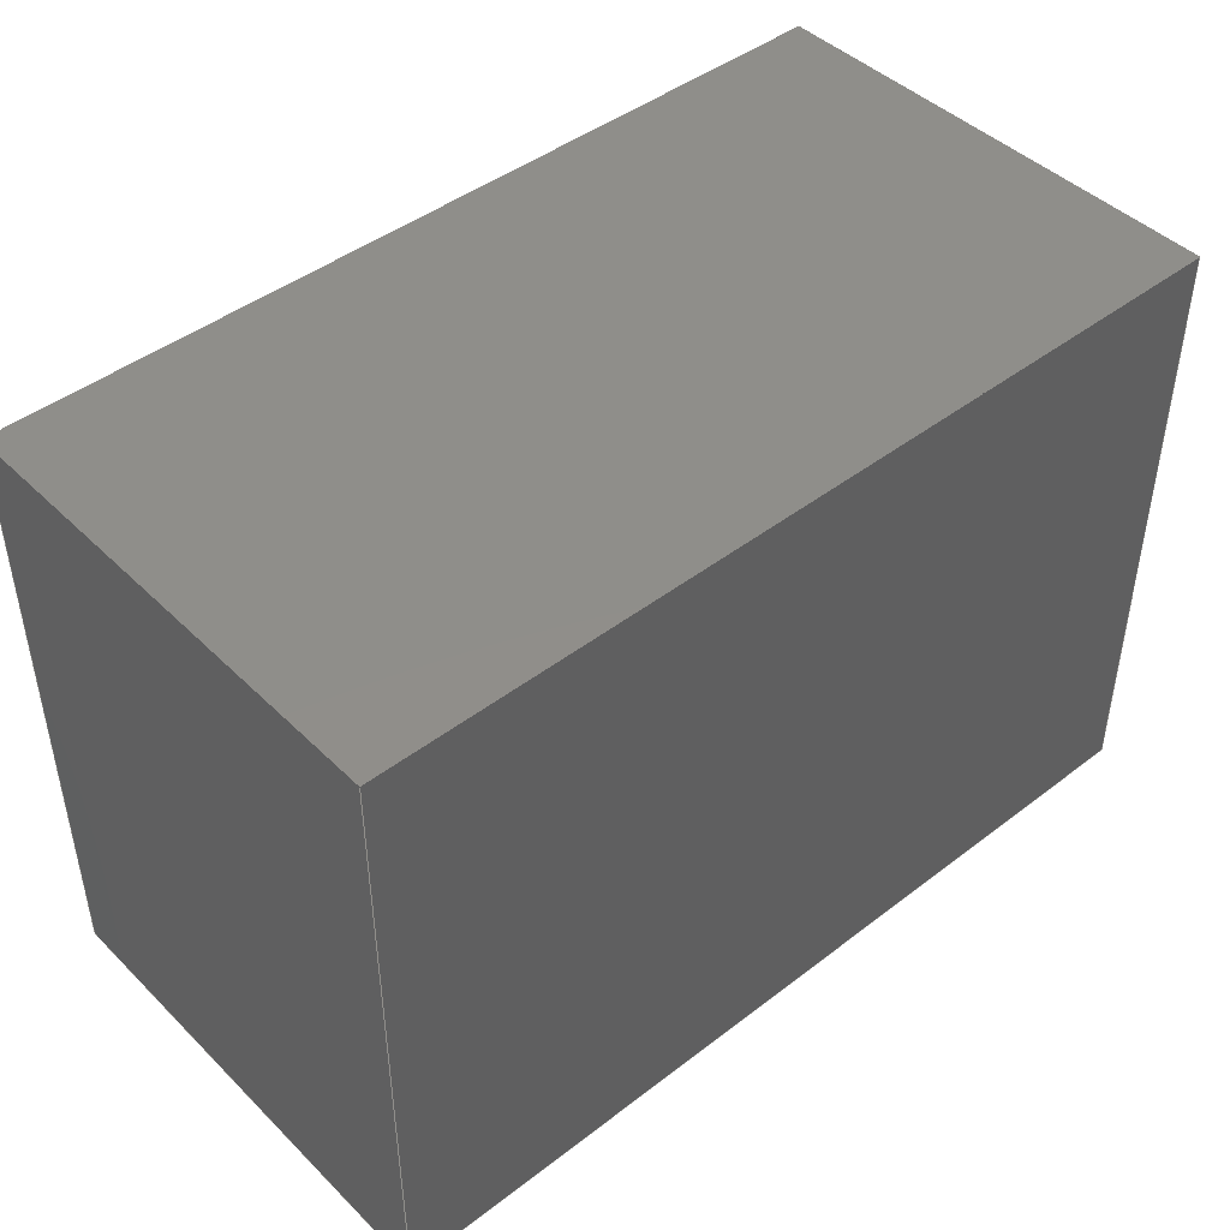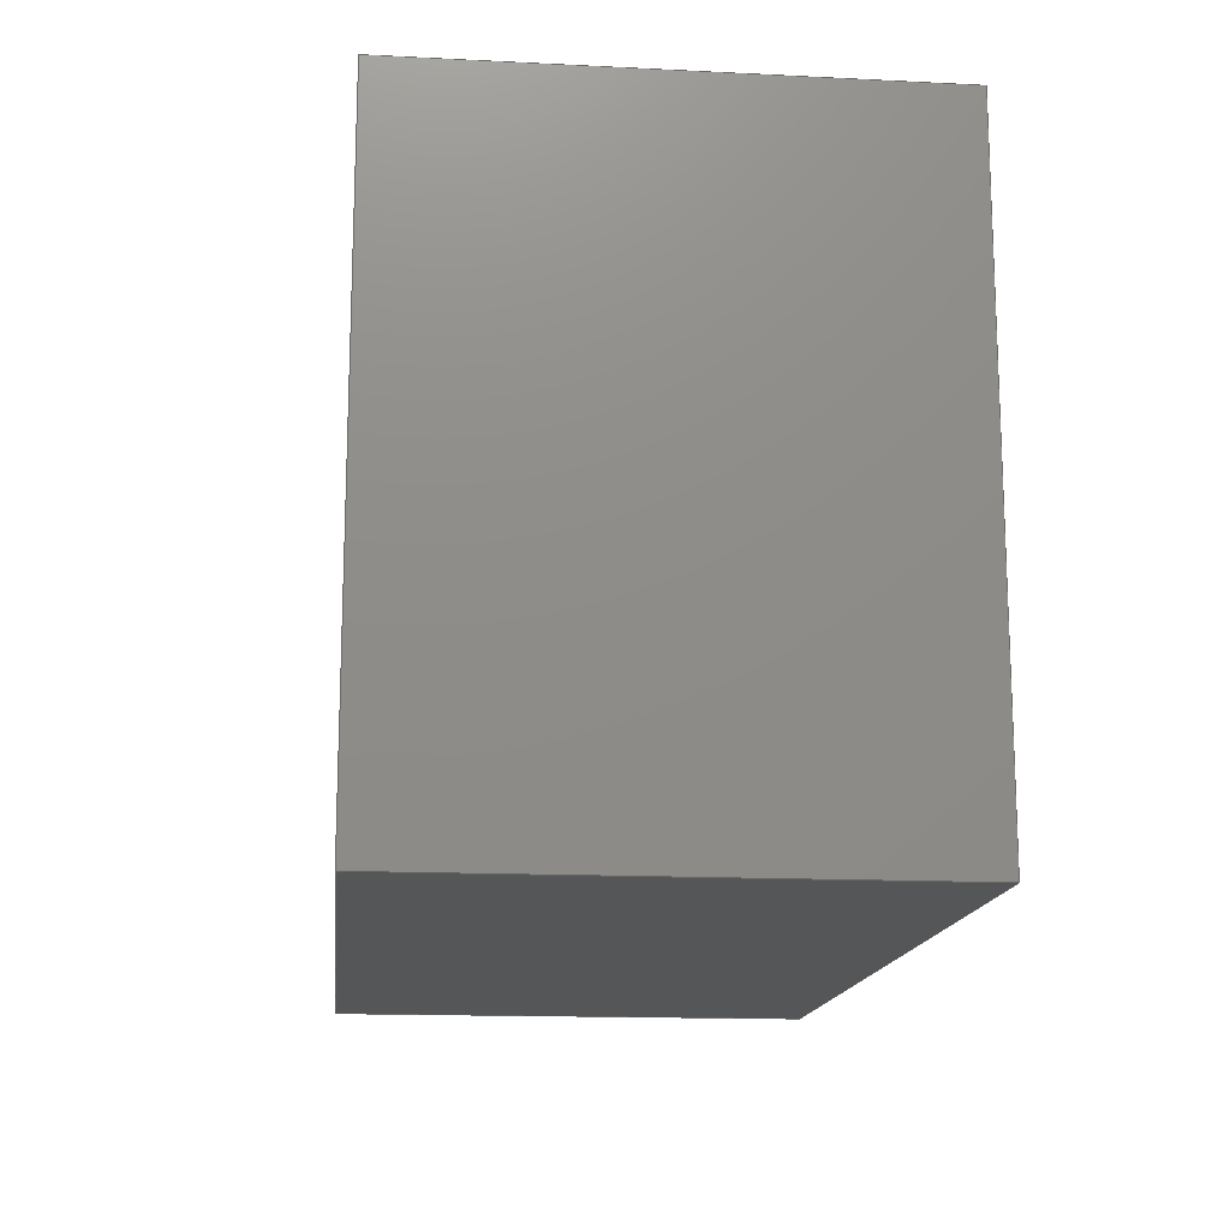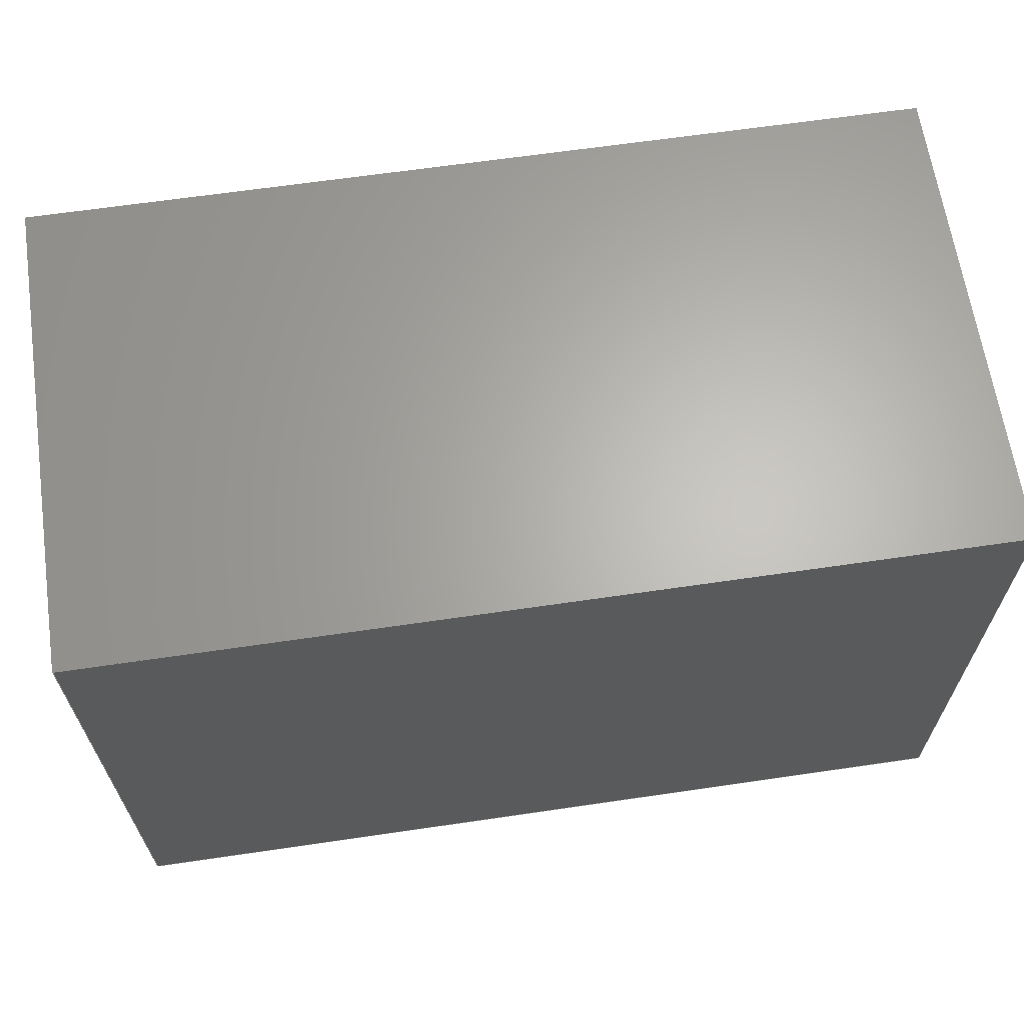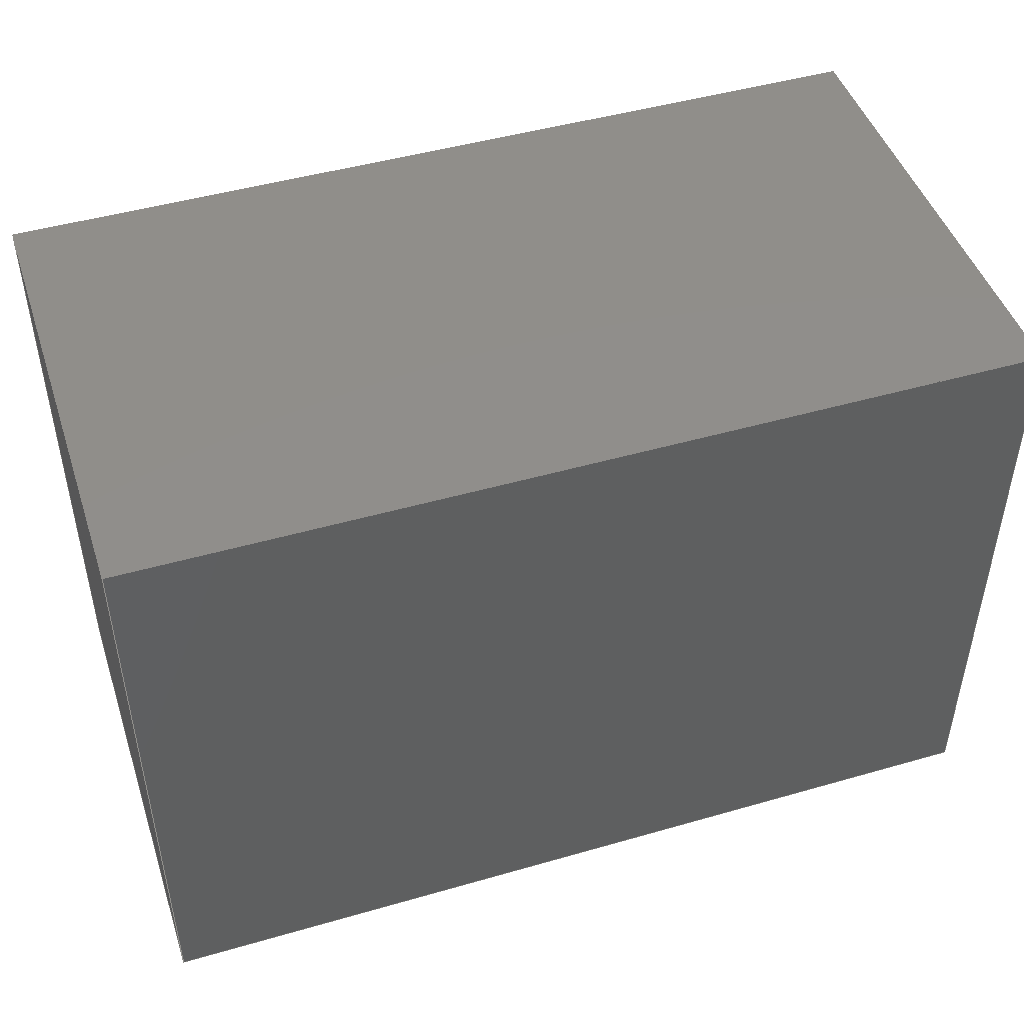
<metadata>
{"format":"step","ext":"step","renderer":"f3d","projection":"perspective","resolution":1024,"background":"white","views":[{"elev":44.8,"azim":-41.7,"up":"+Z"},{"elev":-15.1,"azim":84.0,"up":"+Z"},{"elev":64.7,"azim":-8.4,"up":"+Z"},{"elev":46.9,"azim":-18.1,"up":"+Z"}]}
</metadata>
<code>
ISO-10303-21;
DATA;
#1 = CLOSED_SHELL ( 'NONE', ( #180, #67, #58, #103, #64, #160 ) ) ;
#2 = PRODUCT_RELATED_PRODUCT_CATEGORY ( 'part', '', ( #15 ) ) ;
#3 = AXIS2_PLACEMENT_3D ( 'NONE', #119, #56, #171 ) ;
#4 = PRODUCT_CONTEXT ( 'NONE', #187, 'mechanical' ) ;
#5 = ORIENTED_EDGE ( 'NONE', *, *, #106, .T. ) ;
#6 = EDGE_CURVE ( 'NONE', #192, #129, #60, .T. ) ;
#7 = VECTOR ( 'NONE', #163, 1000 ) ;
#8 = LINE ( 'NONE', #186, #83 ) ;
#9 =( LENGTH_UNIT ( ) NAMED_UNIT ( * ) SI_UNIT ( .MILLI., .METRE. ) );
#10 = DIRECTION ( 'NONE',  ( 1, 0, 0 ) ) ;
#11 = FACE_OUTER_BOUND ( 'NONE', #79, .T. ) ;
#12 = CARTESIAN_POINT ( 'NONE',  ( -0.65, 0, -0.45 ) ) ;
#13 = EDGE_CURVE ( 'NONE', #129, #19, #8, .T. ) ;
#14 = SURFACE_STYLE_FILL_AREA ( #137 ) ;
#15 = PRODUCT ( 'SOT-883B', 'SOT-883B', '', ( #4 ) ) ;
#16 = VECTOR ( 'NONE', #71, 1000 ) ;
#17 = CARTESIAN_POINT ( 'NONE',  ( 0, 0, 0 ) ) ;
#18 = ORIENTED_EDGE ( 'NONE', *, *, #20, .F. ) ;
#19 = VERTEX_POINT ( 'NONE', #172 ) ;
#20 = EDGE_CURVE ( 'NONE', #130, #47, #86, .T. ) ;
#21 = ORIENTED_EDGE ( 'NONE', *, *, #87, .F. ) ;
#22 = VECTOR ( 'NONE', #104, 1000 ) ;
#23 = VERTEX_POINT ( 'NONE', #155 ) ;
#24 = DIRECTION ( 'NONE',  ( 0, -0, -1 ) ) ;
#25 = CARTESIAN_POINT ( 'NONE',  ( 0.65, 0, 0.45 ) ) ;
#26 = SURFACE_SIDE_STYLE ('',( #14 ) ) ;
#27 = MANIFOLD_SOLID_BREP ( 'Boss-Extrude1', #1 ) ;
#28 = EDGE_CURVE ( 'NONE', #19, #23, #182, .T. ) ;
#29 = PLANE ( 'NONE',  #80 ) ;
#30 = LINE ( 'NONE', #120, #22 ) ;
#31 = VECTOR ( 'NONE', #66, 1000 ) ;
#32 =( GEOMETRIC_REPRESENTATION_CONTEXT ( 3 ) GLOBAL_UNCERTAINTY_ASSIGNED_CONTEXT ( ( #61 ) ) GLOBAL_UNIT_ASSIGNED_CONTEXT ( ( #74, #57, #46 ) ) REPRESENTATION_CONTEXT ( 'NONE', 'WORKASPACE' ) );
#33 =( NAMED_UNIT ( * ) SI_UNIT ( $, .STERADIAN. ) SOLID_ANGLE_UNIT ( ) );
#34 = SURFACE_STYLE_USAGE ( .BOTH. , #174 ) ;
#35 = ORIENTED_EDGE ( 'NONE', *, *, #195, .F. ) ;
#36 = ORIENTED_EDGE ( 'NONE', *, *, #195, .T. ) ;
#37 = VERTEX_POINT ( 'NONE', #69 ) ;
#38 = ORIENTED_EDGE ( 'NONE', *, *, #106, .F. ) ;
#39 = VECTOR ( 'NONE', #97, 1000 ) ;
#40 = CARTESIAN_POINT ( 'NONE',  ( 0.65, 0.7, 0.45 ) ) ;
#41 = PRESENTATION_STYLE_ASSIGNMENT (( #202 ) ) ;
#42 = FACE_OUTER_BOUND ( 'NONE', #161, .T. ) ;
#43 = FACE_OUTER_BOUND ( 'NONE', #175, .T. ) ;
#44 = DIRECTION ( 'NONE',  ( -0, -0, 1 ) ) ;
#45 = FILL_AREA_STYLE ('',( #188 ) ) ;
#46 =( NAMED_UNIT ( * ) SI_UNIT ( $, .STERADIAN. ) SOLID_ANGLE_UNIT ( ) );
#47 = VERTEX_POINT ( 'NONE', #101 ) ;
#48 = ORIENTED_EDGE ( 'NONE', *, *, #20, .T. ) ;
#49 = VECTOR ( 'NONE', #44, 1000 ) ;
#50 = CARTESIAN_POINT ( 'NONE',  ( -0.65, 0, 0.45 ) ) ;
#51 = LINE ( 'NONE', #50, #115 ) ;
#52 = FACE_OUTER_BOUND ( 'NONE', #127, .T. ) ;
#53 = CARTESIAN_POINT ( 'NONE',  ( -0.65, 0.7, 0.45 ) ) ;
#54 = DIRECTION ( 'NONE',  ( -1, -0, -0 ) ) ;
#55 =( NAMED_UNIT ( * ) PLANE_ANGLE_UNIT ( ) SI_UNIT ( $, .RADIAN. ) );
#56 = DIRECTION ( 'NONE',  ( -1, 0, 0 ) ) ;
#57 =( NAMED_UNIT ( * ) PLANE_ANGLE_UNIT ( ) SI_UNIT ( $, .RADIAN. ) );
#58 = ADVANCED_FACE ( 'NONE', ( #11 ), #153, .F. ) ;
#59 = APPLICATION_PROTOCOL_DEFINITION ( 'draft international standard', 'automotive_design', 1998, #194 ) ;
#60 = LINE ( 'NONE', #190, #7 ) ;
#61 = UNCERTAINTY_MEASURE_WITH_UNIT (LENGTH_MEASURE( 1e-05 ), #74, 'distance_accuracy_value', 'NONE');
#62 = ORIENTED_EDGE ( 'NONE', *, *, #142, .F. ) ;
#63 = ORIENTED_EDGE ( 'NONE', *, *, #123, .T. ) ;
#64 = ADVANCED_FACE ( 'NONE', ( #52 ), #197, .F. ) ;
#65 = LINE ( 'NONE', #25, #189 ) ;
#66 = DIRECTION ( 'NONE',  ( 0, 0, -1 ) ) ;
#67 = ADVANCED_FACE ( 'NONE', ( #42 ), #29, .F. ) ;
#68 = DIRECTION ( 'NONE',  ( 0, 0, -1 ) ) ;
#69 = CARTESIAN_POINT ( 'NONE',  ( -0.65, 0.7, 0.45 ) ) ;
#70 = MECHANICAL_DESIGN_GEOMETRIC_PRESENTATION_REPRESENTATION (  '', ( #72 ), #32 ) ;
#71 = DIRECTION ( 'NONE',  ( -0, -1, -0 ) ) ;
#72 = STYLED_ITEM ( 'NONE', ( #92 ), #139 ) ;
#73 = APPLICATION_PROTOCOL_DEFINITION ( 'draft international standard', 'automotive_design', 1998, #187 ) ;
#74 =( LENGTH_UNIT ( ) NAMED_UNIT ( * ) SI_UNIT ( .MILLI., .METRE. ) );
#75 = DIRECTION ( 'NONE',  ( 0, 0, 1 ) ) ;
#76 = ORIENTED_EDGE ( 'NONE', *, *, #28, .T. ) ;
#77 = PRESENTATION_LAYER_ASSIGNMENT (  '', '', ( #72 ) ) ;
#78 = ORIENTED_EDGE ( 'NONE', *, *, #123, .F. ) ;
#79 = EDGE_LOOP ( 'NONE', ( #76, #158, #145, #193 ) ) ;
#80 = AXIS2_PLACEMENT_3D ( 'NONE', #169, #154, #85 ) ;
#81 = AXIS2_PLACEMENT_3D ( 'NONE', #17, #75, #144 ) ;
#82 = LINE ( 'NONE', #100, #31 ) ;
#83 = VECTOR ( 'NONE', #122, 1000 ) ;
#84 = CARTESIAN_POINT ( 'NONE',  ( -0.65, 0.7, 0.45 ) ) ;
#85 = DIRECTION ( 'NONE',  ( 1, 0, -0 ) ) ;
#86 = LINE ( 'NONE', #105, #16 ) ;
#87 = EDGE_CURVE ( 'NONE', #177, #19, #170, .T. ) ;
#88 = VECTOR ( 'NONE', #150, 1000 ) ;
#89 = DIRECTION ( 'NONE',  ( -0, -0, 1 ) ) ;
#90 = LINE ( 'NONE', #165, #39 ) ;
#91 = STYLED_ITEM ( 'NONE', ( #41 ), #27 ) ;
#92 = PRESENTATION_STYLE_ASSIGNMENT (( #34 ) ) ;
#93 = ORIENTED_EDGE ( 'NONE', *, *, #87, .T. ) ;
#94 = ORIENTED_EDGE ( 'NONE', *, *, #13, .F. ) ;
#95 = ORIENTED_EDGE ( 'NONE', *, *, #6, .F. ) ;
#96 = ORIENTED_EDGE ( 'NONE', *, *, #6, .T. ) ;
#97 = DIRECTION ( 'NONE',  ( -0, -1, -0 ) ) ;
#98 =( GEOMETRIC_REPRESENTATION_CONTEXT ( 3 ) GLOBAL_UNCERTAINTY_ASSIGNED_CONTEXT ( ( #110 ) ) GLOBAL_UNIT_ASSIGNED_CONTEXT ( ( #200, #55, #133 ) ) REPRESENTATION_CONTEXT ( 'NONE', 'WORKASPACE' ) );
#99 = EDGE_CURVE ( 'NONE', #37, #23, #30, .T. ) ;
#100 = CARTESIAN_POINT ( 'NONE',  ( 0.65, 0.7, 0.45 ) ) ;
#101 = CARTESIAN_POINT ( 'NONE',  ( 0.65, 0, 0.45 ) ) ;
#102 = DIRECTION ( 'NONE',  ( 0, -0, -1 ) ) ;
#103 = ADVANCED_FACE ( 'NONE', ( #43 ), #198, .F. ) ;
#104 = DIRECTION ( 'NONE',  ( -0, -1, -0 ) ) ;
#105 = CARTESIAN_POINT ( 'NONE',  ( 0.65, 0.7, 0.45 ) ) ;
#106 = EDGE_CURVE ( 'NONE', #23, #47, #51, .T. ) ;
#107 = AXIS2_PLACEMENT_3D ( 'NONE', #183, #118, #102 ) ;
#108 = SURFACE_STYLE_FILL_AREA ( #45 ) ;
#109 = MECHANICAL_DESIGN_GEOMETRIC_PRESENTATION_REPRESENTATION (  '', ( #91 ), #98 ) ;
#110 = UNCERTAINTY_MEASURE_WITH_UNIT (LENGTH_MEASURE( 1e-05 ), #200, 'distance_accuracy_value', 'NONE');
#111 = EDGE_LOOP ( 'NONE', ( #176, #35, #148, #48 ) ) ;
#112 = COLOUR_RGB ( '',0, 0, 0 ) ;
#113 = ORIENTED_EDGE ( 'NONE', *, *, #178, .T. ) ;
#114 = PLANE ( 'NONE',  #143 ) ;
#115 = VECTOR ( 'NONE', #10, 1000 ) ;
#116 = CARTESIAN_POINT ( 'NONE',  ( -0.65, 0.7, -0.45 ) ) ;
#117 = CARTESIAN_POINT ( 'NONE',  ( -0.65, 0, 0.45 ) ) ;
#118 = DIRECTION ( 'NONE',  ( 0, -1, 0 ) ) ;
#119 = CARTESIAN_POINT ( 'NONE',  ( 0.65, 0.7, 0.45 ) ) ;
#120 = CARTESIAN_POINT ( 'NONE',  ( -0.65, 0.7, 0.45 ) ) ;
#121 = CARTESIAN_POINT ( 'NONE',  ( 0.65, 0, -0.45 ) ) ;
#122 = DIRECTION ( 'NONE',  ( -0, -1, -0 ) ) ;
#123 = EDGE_CURVE ( 'NONE', #37, #130, #196, .T. ) ;
#124 = COLOUR_RGB ( '',0, 0, 0 ) ;
#125 = CARTESIAN_POINT ( 'NONE',  ( 0.65, 0.7, -0.45 ) ) ;
#126 = SHAPE_DEFINITION_REPRESENTATION ( #156, #139 ) ;
#127 = EDGE_LOOP ( 'NONE', ( #162, #96, #113, #63 ) ) ;
#128 = PRESENTATION_LAYER_ASSIGNMENT (  '', '', ( #91 ) ) ;
#129 = VERTEX_POINT ( 'NONE', #116 ) ;
#130 = VERTEX_POINT ( 'NONE', #40 ) ;
#131 = FACE_OUTER_BOUND ( 'NONE', #164, .T. ) ;
#132 = CARTESIAN_POINT ( 'NONE',  ( -0.65, 0.7, 0.45 ) ) ;
#133 =( NAMED_UNIT ( * ) SI_UNIT ( $, .STERADIAN. ) SOLID_ANGLE_UNIT ( ) );
#134 = DIRECTION ( 'NONE',  ( 1, -0, 0 ) ) ;
#135 = EDGE_CURVE ( 'NONE', #130, #192, #82, .T. ) ;
#136 = FACE_OUTER_BOUND ( 'NONE', #111, .T. ) ;
#137 = FILL_AREA_STYLE ('',( #184 ) ) ;
#138 = AXIS2_PLACEMENT_3D ( 'NONE', #84, #134, #68 ) ;
#139 = ADVANCED_BREP_SHAPE_REPRESENTATION ( 'SOT-883B', ( #27, #81 ), #157 ) ;
#140 =( NAMED_UNIT ( * ) PLANE_ANGLE_UNIT ( ) SI_UNIT ( $, .RADIAN. ) );
#141 = PRODUCT_DEFINITION_FORMATION_WITH_SPECIFIED_SOURCE ( 'ANY', '', #15, .NOT_KNOWN. ) ;
#142 = EDGE_CURVE ( 'NONE', #47, #177, #65, .T. ) ;
#143 = AXIS2_PLACEMENT_3D ( 'NONE', #179, #167, #24 ) ;
#144 = DIRECTION ( 'NONE',  ( 1, 0, 0 ) ) ;
#145 = ORIENTED_EDGE ( 'NONE', *, *, #178, .F. ) ;
#146 = PRODUCT_DEFINITION ( 'UNKNOWN', '', #141, #147 ) ;
#147 = PRODUCT_DEFINITION_CONTEXT ( 'detailed design', #194, 'design' ) ;
#148 = ORIENTED_EDGE ( 'NONE', *, *, #135, .F. ) ;
#149 = ORIENTED_EDGE ( 'NONE', *, *, #28, .F. ) ;
#150 = DIRECTION ( 'NONE',  ( 1, 0, 0 ) ) ;
#151 = DIRECTION ( 'NONE',  ( -1, 0, -0 ) ) ;
#152 = DIRECTION ( 'NONE',  ( 0, 0, -1 ) ) ;
#153 = PLANE ( 'NONE',  #138 ) ;
#154 = DIRECTION ( 'NONE',  ( 0, 0, 1 ) ) ;
#155 = CARTESIAN_POINT ( 'NONE',  ( -0.65, 0, 0.45 ) ) ;
#156 = PRODUCT_DEFINITION_SHAPE ( 'NONE', 'NONE',  #146 ) ;
#157 =( GEOMETRIC_REPRESENTATION_CONTEXT ( 3 ) GLOBAL_UNCERTAINTY_ASSIGNED_CONTEXT ( ( #191 ) ) GLOBAL_UNIT_ASSIGNED_CONTEXT ( ( #9, #140, #33 ) ) REPRESENTATION_CONTEXT ( 'NONE', 'WORKASPACE' ) );
#158 = ORIENTED_EDGE ( 'NONE', *, *, #99, .F. ) ;
#159 = ORIENTED_EDGE ( 'NONE', *, *, #99, .T. ) ;
#160 = ADVANCED_FACE ( 'NONE', ( #131 ), #114, .T. ) ;
#161 = EDGE_LOOP ( 'NONE', ( #93, #94, #95, #36 ) ) ;
#162 = ORIENTED_EDGE ( 'NONE', *, *, #135, .T. ) ;
#163 = DIRECTION ( 'NONE',  ( -1, -0, -0 ) ) ;
#164 = EDGE_LOOP ( 'NONE', ( #62, #38, #149, #21 ) ) ;
#165 = CARTESIAN_POINT ( 'NONE',  ( 0.65, 0.7, -0.45 ) ) ;
#166 = VECTOR ( 'NONE', #89, 1000 ) ;
#167 = DIRECTION ( 'NONE',  ( 0, -1, 0 ) ) ;
#168 = CARTESIAN_POINT ( 'NONE',  ( -0.65, 0.7, 0.45 ) ) ;
#169 = CARTESIAN_POINT ( 'NONE',  ( -0.65, 0.7, -0.45 ) ) ;
#170 = LINE ( 'NONE', #12, #199 ) ;
#171 = DIRECTION ( 'NONE',  ( 0, 0, 1 ) ) ;
#172 = CARTESIAN_POINT ( 'NONE',  ( -0.65, 0, -0.45 ) ) ;
#173 = AXIS2_PLACEMENT_3D ( 'NONE', #168, #152, #151 ) ;
#174 = SURFACE_SIDE_STYLE ('',( #108 ) ) ;
#175 = EDGE_LOOP ( 'NONE', ( #5, #18, #78, #159 ) ) ;
#176 = ORIENTED_EDGE ( 'NONE', *, *, #142, .T. ) ;
#177 = VERTEX_POINT ( 'NONE', #121 ) ;
#178 = EDGE_CURVE ( 'NONE', #129, #37, #185, .T. ) ;
#179 = CARTESIAN_POINT ( 'NONE',  ( 0, 0, 0 ) ) ;
#180 = ADVANCED_FACE ( 'NONE', ( #136 ), #201, .F. ) ;
#181 = DIRECTION ( 'NONE',  ( 0, 0, -1 ) ) ;
#182 = LINE ( 'NONE', #117, #166 ) ;
#183 = CARTESIAN_POINT ( 'NONE',  ( 0, 0.7, 0 ) ) ;
#184 = FILL_AREA_STYLE_COLOUR ( '', #124 ) ;
#185 = LINE ( 'NONE', #53, #49 ) ;
#186 = CARTESIAN_POINT ( 'NONE',  ( -0.65, 0.7, -0.45 ) ) ;
#187 = APPLICATION_CONTEXT ( 'automotive_design' ) ;
#188 = FILL_AREA_STYLE_COLOUR ( '', #112 ) ;
#189 = VECTOR ( 'NONE', #181, 1000 ) ;
#190 = CARTESIAN_POINT ( 'NONE',  ( -0.65, 0.7, -0.45 ) ) ;
#191 = UNCERTAINTY_MEASURE_WITH_UNIT (LENGTH_MEASURE( 1e-05 ), #9, 'distance_accuracy_value', 'NONE');
#192 = VERTEX_POINT ( 'NONE', #125 ) ;
#193 = ORIENTED_EDGE ( 'NONE', *, *, #13, .T. ) ;
#194 = APPLICATION_CONTEXT ( 'automotive_design' ) ;
#195 = EDGE_CURVE ( 'NONE', #192, #177, #90, .T. ) ;
#196 = LINE ( 'NONE', #132, #88 ) ;
#197 = PLANE ( 'NONE',  #107 ) ;
#198 = PLANE ( 'NONE',  #173 ) ;
#199 = VECTOR ( 'NONE', #54, 1000 ) ;
#200 =( LENGTH_UNIT ( ) NAMED_UNIT ( * ) SI_UNIT ( .MILLI., .METRE. ) );
#201 = PLANE ( 'NONE',  #3 ) ;
#202 = SURFACE_STYLE_USAGE ( .BOTH. , #26 ) ;
ENDSEC;
END-ISO-10303-21;

</code>
